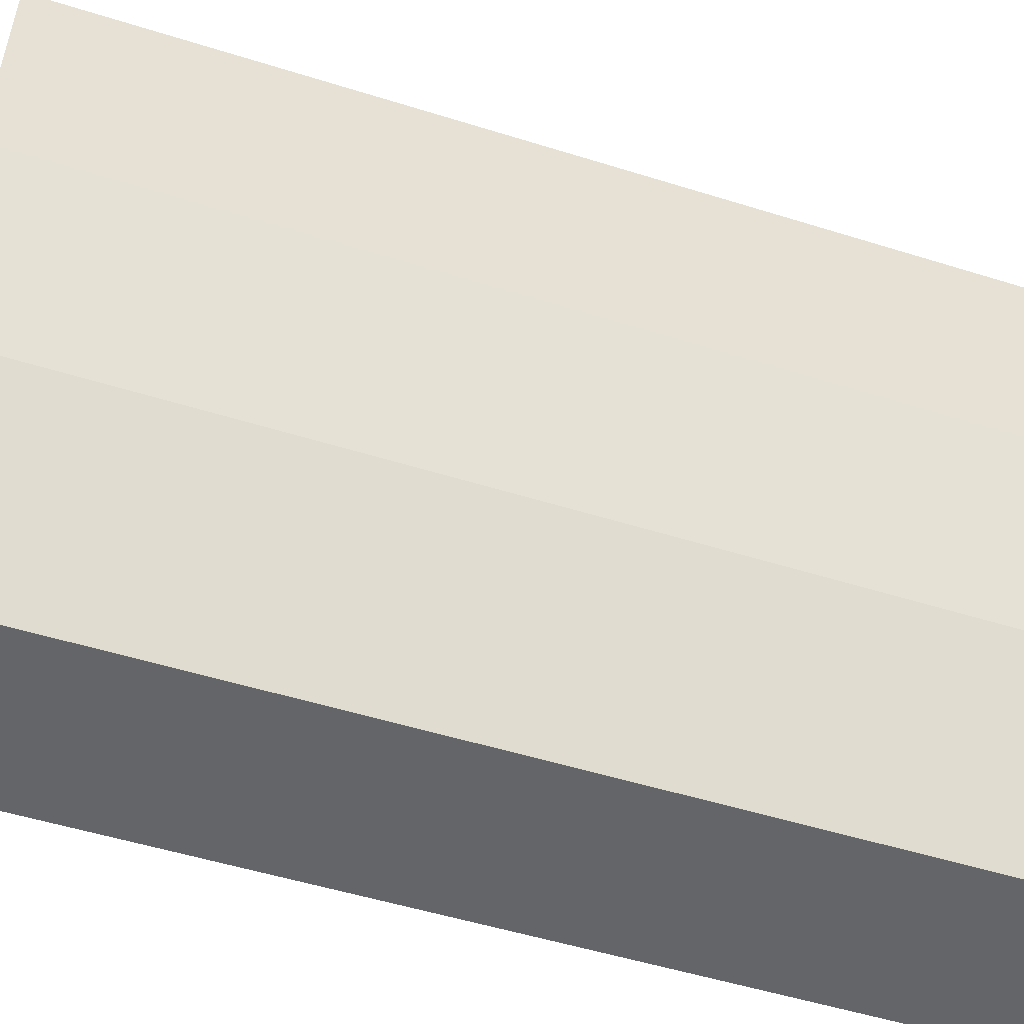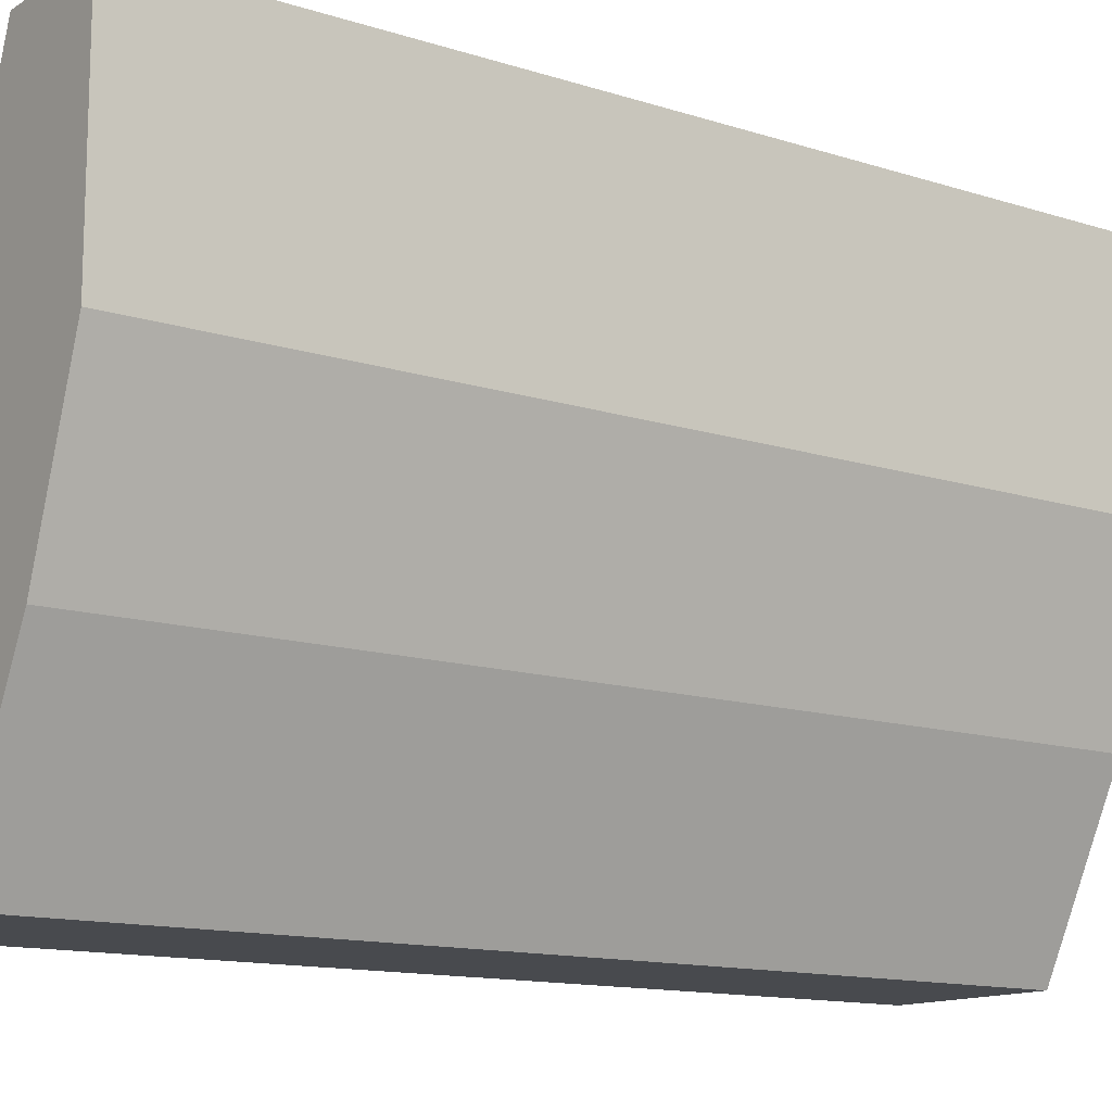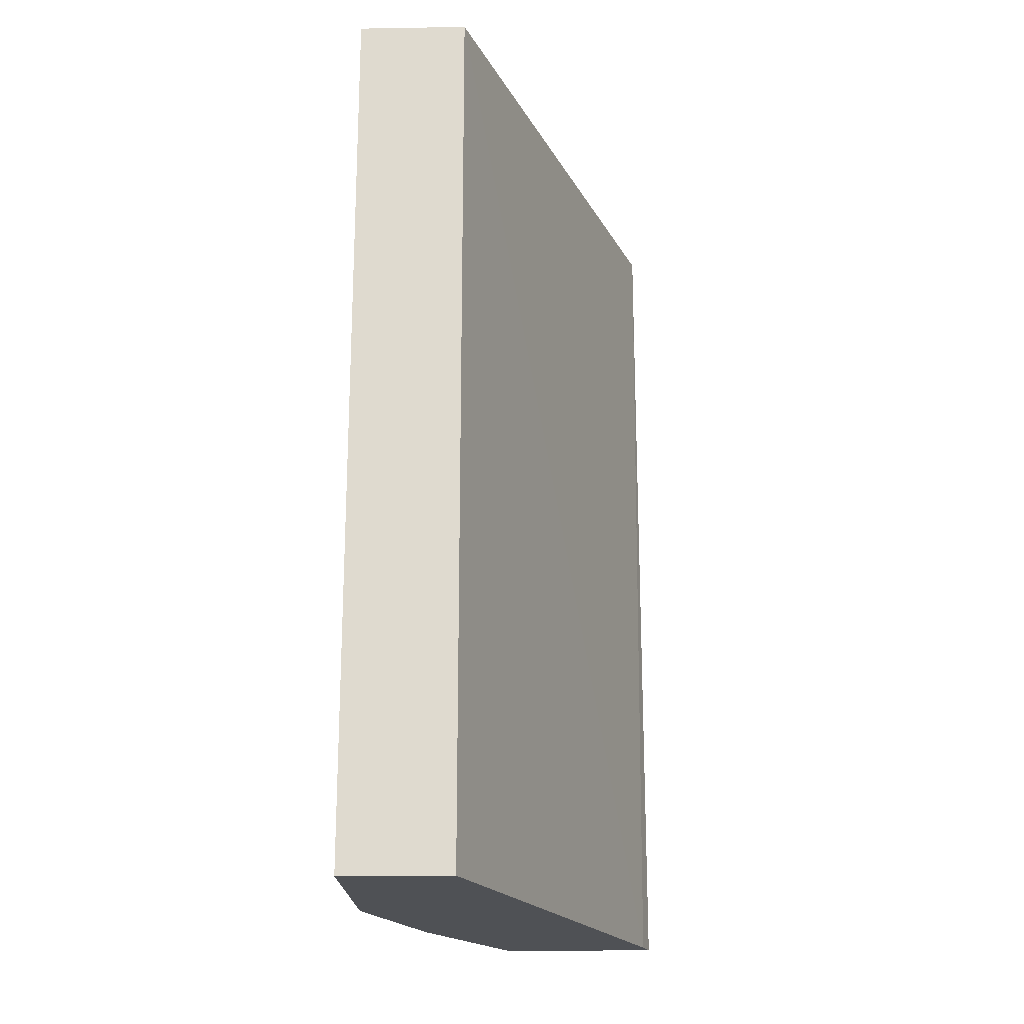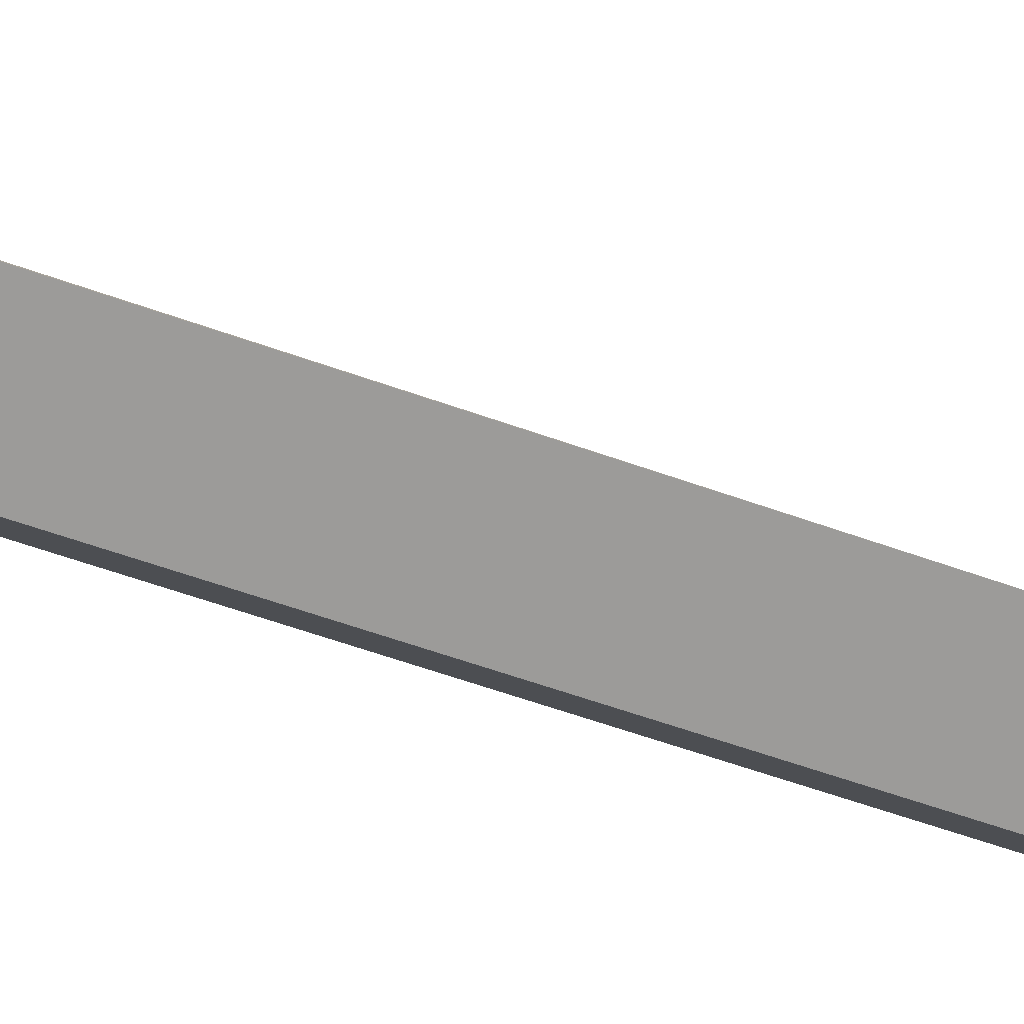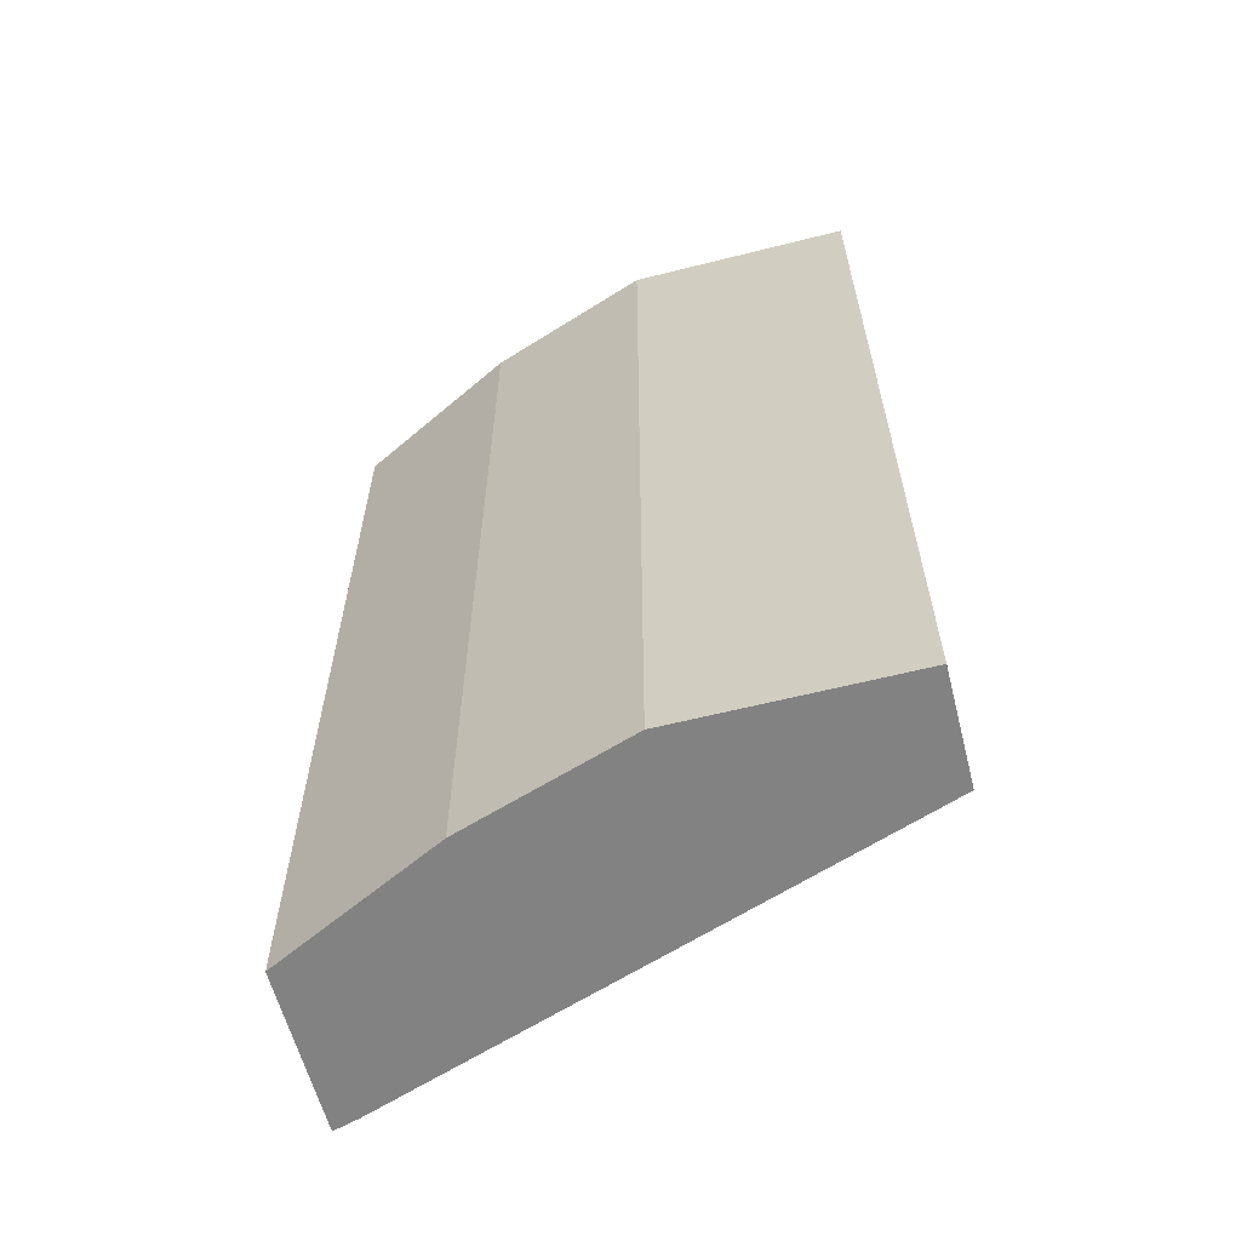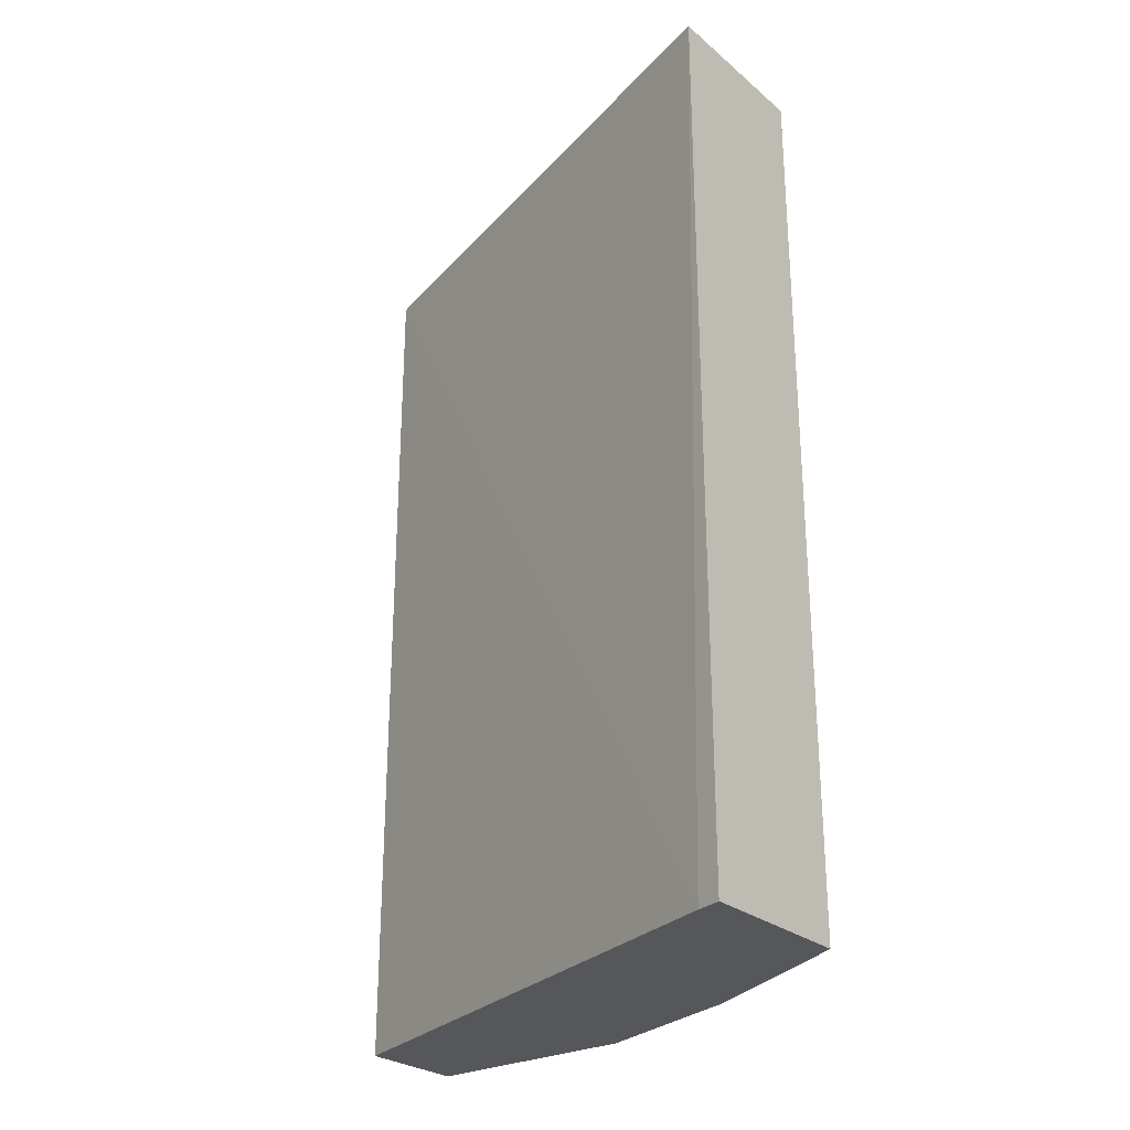
<metadata>
{"format":"obj","ext":"obj","renderer":"f3d","projection":"perspective","resolution":1024,"background":"white","views":[{"elev":-51.6,"azim":-108.8,"up":"+Z"},{"elev":-13.1,"azim":-126.1,"up":"+Z"},{"elev":-19.9,"azim":1.7,"up":"+Y"},{"elev":-69.8,"azim":71.3,"up":"+Z"},{"elev":-60.7,"azim":-75.6,"up":"+Y"},{"elev":-27.1,"azim":128.5,"up":"+Y"}]}
</metadata>
<code>
v -0.5518 -0.128 -9.962e-05
v -0.43 -0.128 -0.3471
v -0.6205 -0.128 -9.962e-05
v -0.5518 -0.6895 -9.962e-05
v -0.4346 -0.6895 -0.3311
v -0.5334 -0.128 -0.3471
v -0.43 -0.6895 -0.3471
v -0.6208 -0.128 -0.02455
v -0.6208 -0.1281 -9.962e-05
v -0.6208 -0.6895 -9.962e-05
v -0.574 -0.128 -0.2659
v -0.5334 -0.6895 -0.3471
v -0.6208 -0.128 -0.138
v -0.6208 -0.6895 -0.138
v -0.5863 -0.128 -0.2414
v -0.5519 -0.6895 -0.3101
v -0.5863 -0.6895 -0.2414
f 6 12 11
f 4 17 16
f 4 16 12
f 4 12 7
f 4 7 5
f 8 13 14
f 13 17 14
f 8 10 9
f 11 12 16
f 11 16 17
f 11 17 15
f 13 15 17
f 4 14 17
f 8 14 10
f 4 10 14
f 1 8 3
f 2 12 6
f 3 8 9
f 1 2 6
f 1 6 11
f 1 15 13
f 1 13 8
f 1 3 9
f 1 11 15
f 1 10 4
f 1 4 5
f 1 5 2
f 2 5 7
f 2 7 12
f 1 9 10

</code>
